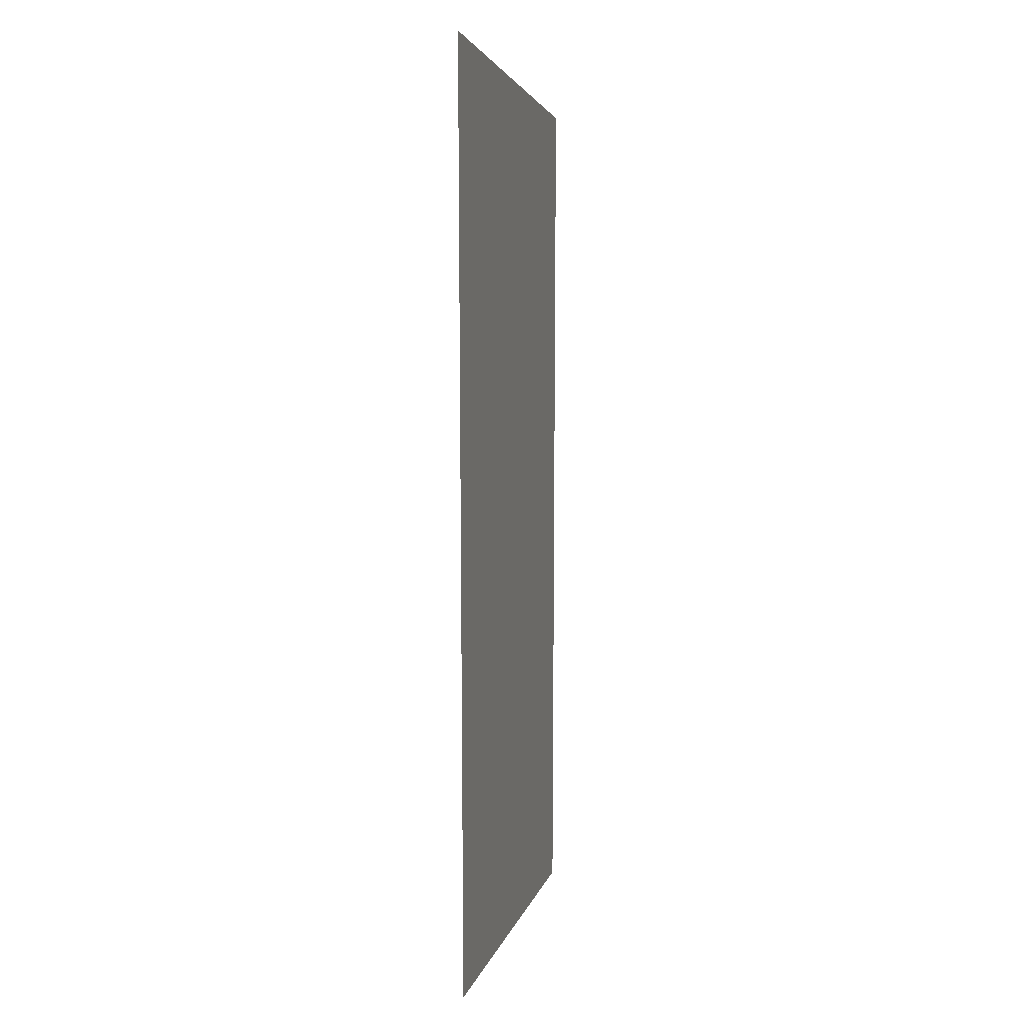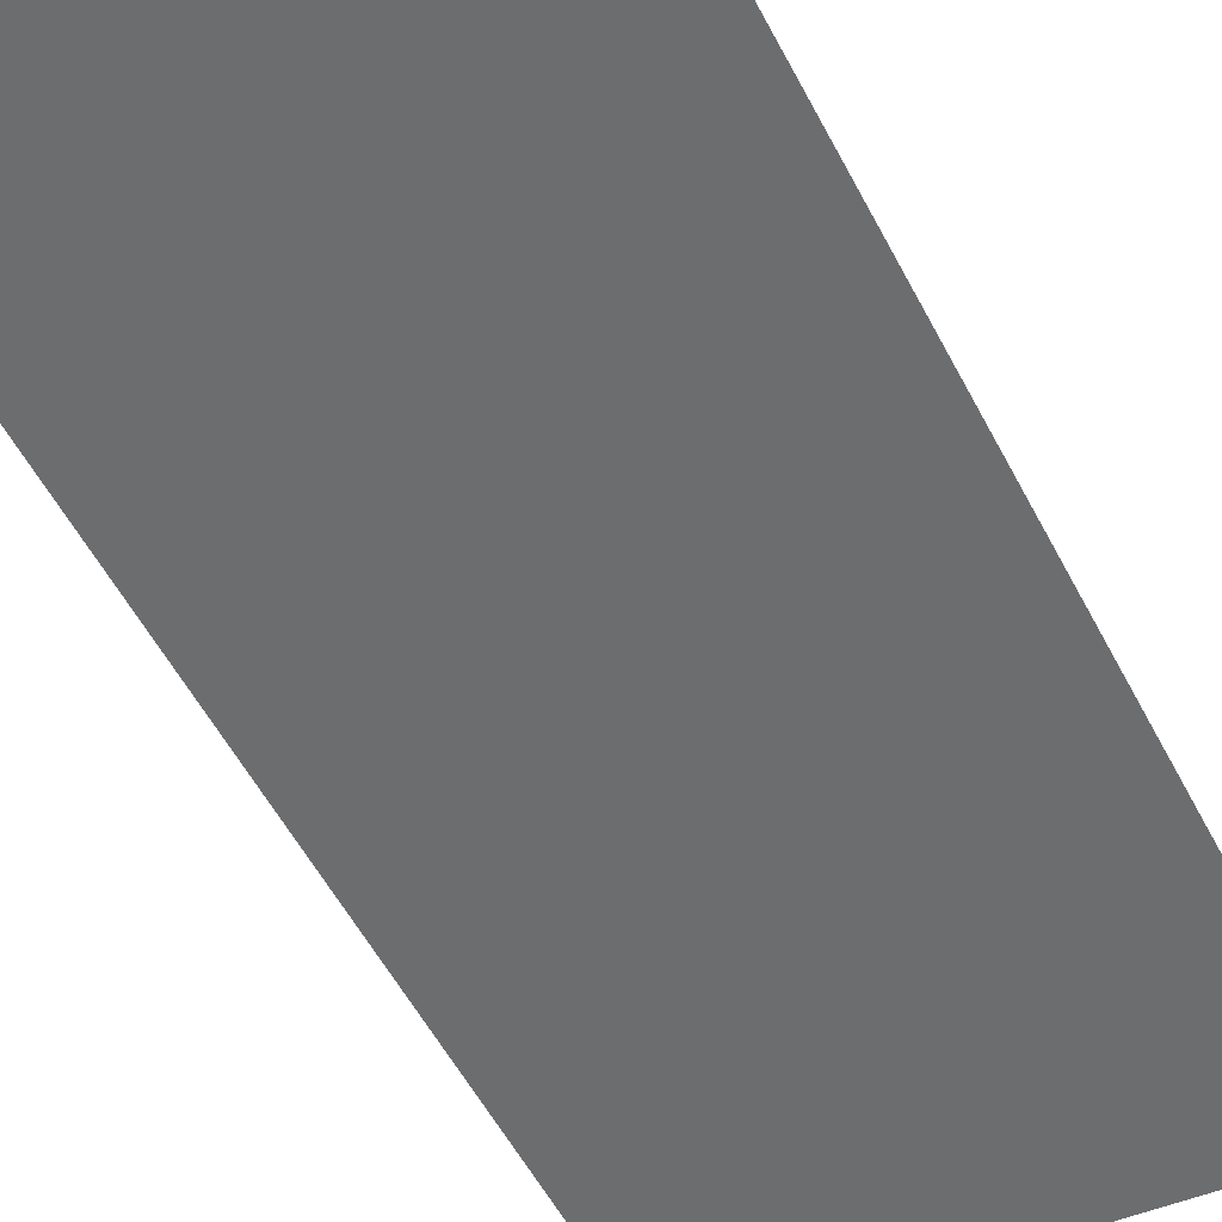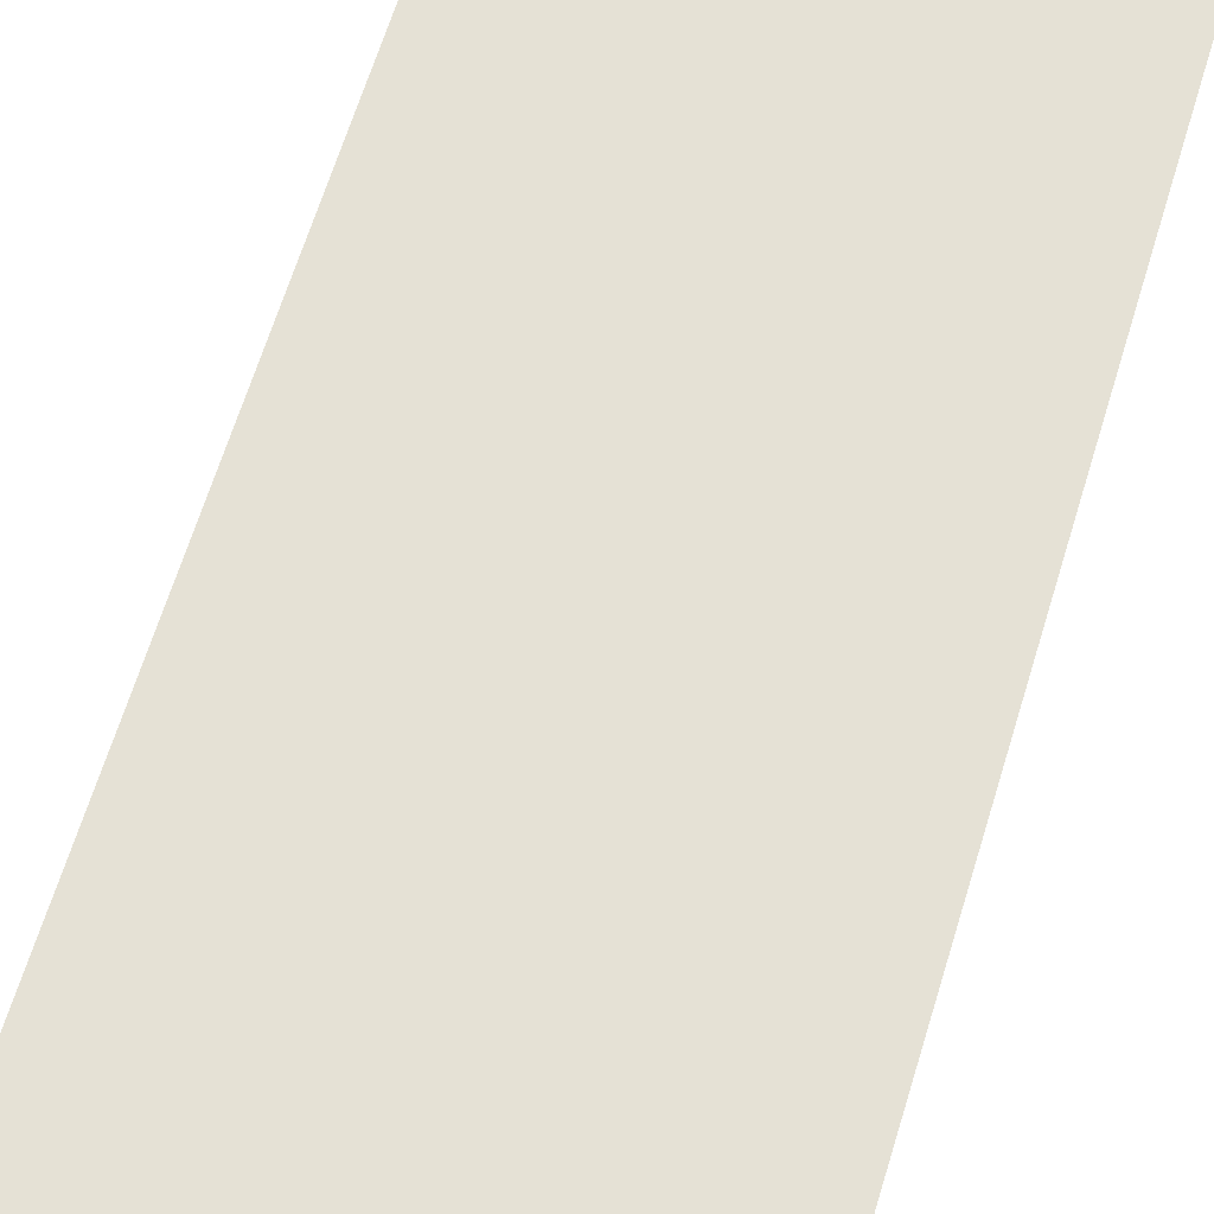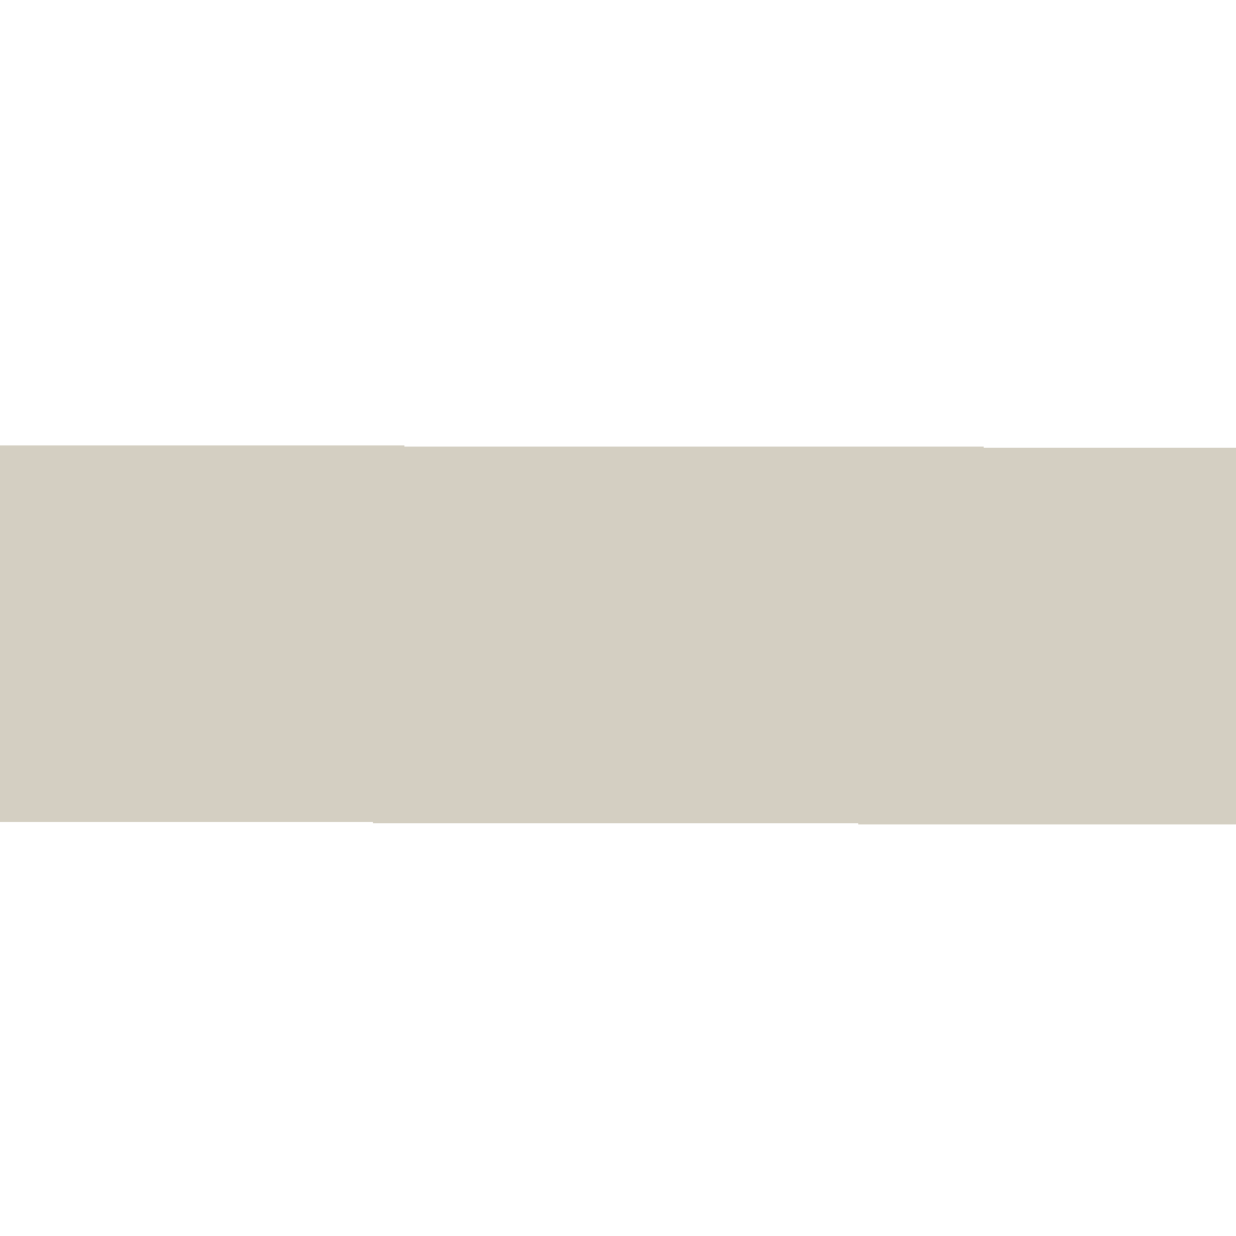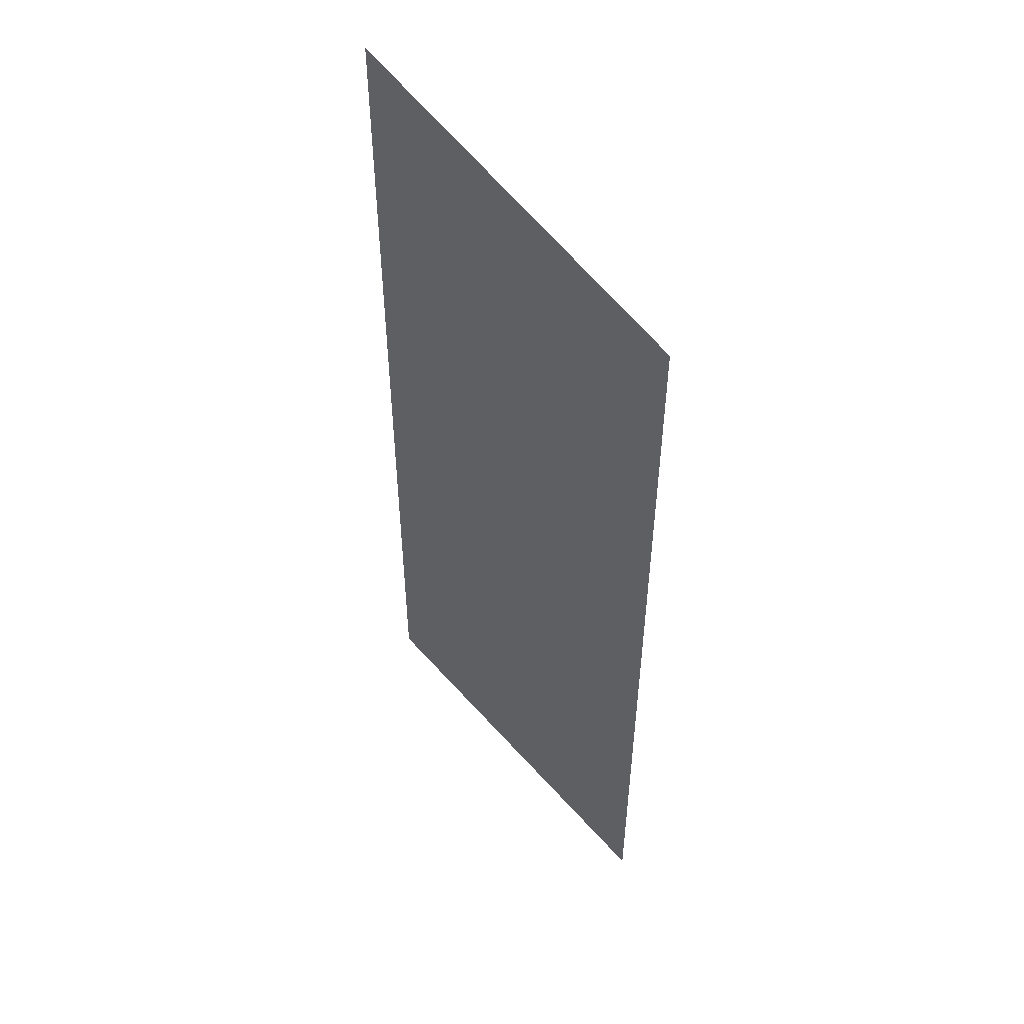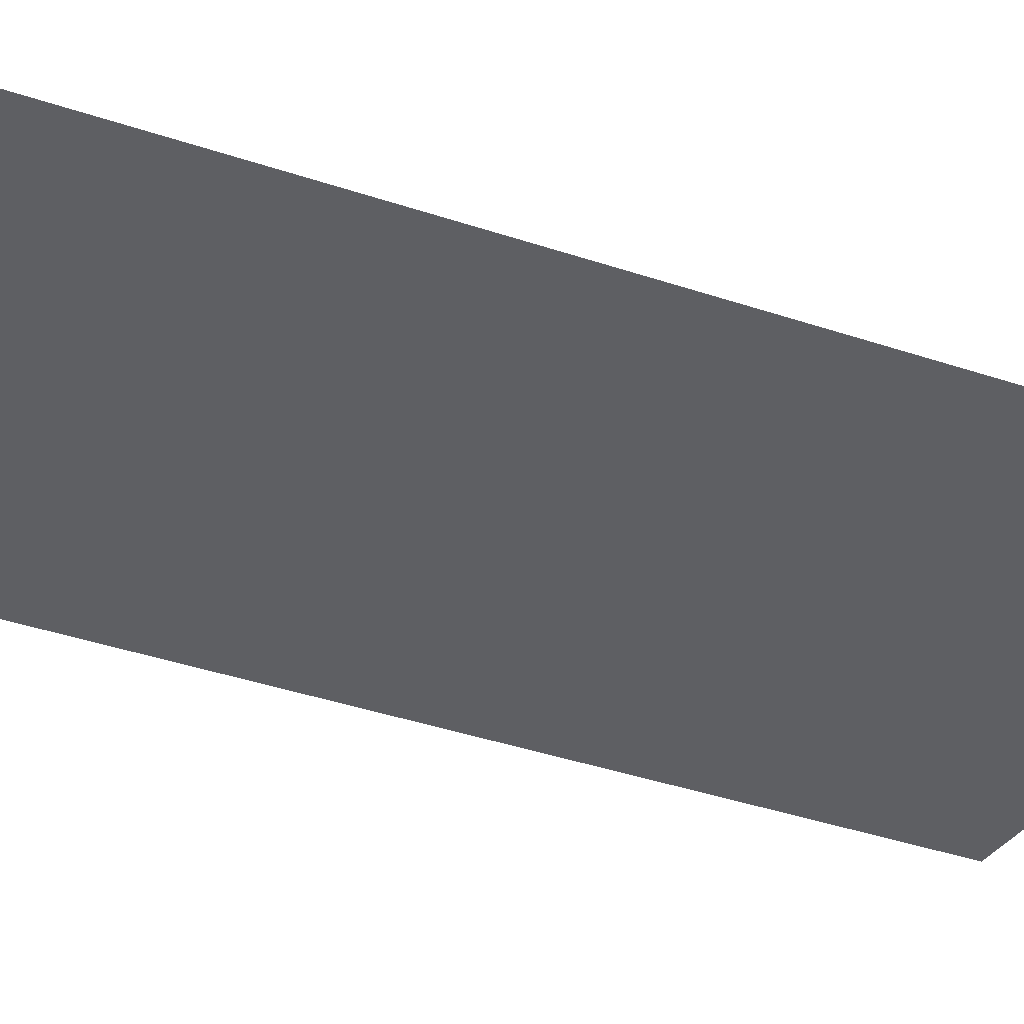
<metadata>
{"format":"obj","ext":"obj","renderer":"f3d","projection":"perspective","resolution":1024,"background":"white","views":[{"elev":12.1,"azim":-76.0,"up":"+Z"},{"elev":-53.9,"azim":26.9,"up":"+Y"},{"elev":65.1,"azim":-163.0,"up":"+Y"},{"elev":25.7,"azim":90.3,"up":"+Y"},{"elev":51.8,"azim":48.8,"up":"+Z"},{"elev":-40.9,"azim":-112.2,"up":"+Y"}]}
</metadata>
<code>
v 0.3501 -0.0125 0.4319
v 0.3444 -0.0125 0.4318
v 0.3415 -0.0125 0.4319
v 0.3501 -0.0125 0.4319
v 0.3471 -0.0125 0.4315
v 0.3444 -0.0125 0.4318
v 0.3501 -0.0125 0.4319
v 0.3496 -0.0125 0.431
v 0.3471 -0.0125 0.4315
v 0.3415 -0.0125 0.4319
v 0.3444 -0.0125 0.4318
v 0.3471 -0.0125 0.4315
v 0.3496 -0.0125 0.431
v 0.3414 -0.0125 0.3869
v 0.3367 -0.0125 0.3906
v 0.3477 -0.0125 0.3994
v 0.3414 -0.0125 0.3869
v 0.319 -0.0125 0.3869
v 0.3367 -0.0125 0.3906
v 0.3477 -0.0125 0.3994
v 0.3367 -0.0125 0.3906
v 0.319 -0.0125 0.3869
v 0.354 -0.0125 0.6169
v 0.354 -0.0125 0.8046
v -0.00031 -0.0125 0.8763
v -0.00031 -0.0125 0.6169
v 0.354 -0.0125 0.5787
v 0.308 -0.0125 0.4867
v 0.354 -0.0125 0.4867
v 0.3415 -0.0125 0.4319
v 0.2806 -0.0125 0.4319
v 0.2581 -0.0125 0.3869
v 0.319 -0.0125 0.3869
v 0.3415 -0.0125 0.4319
v 0.319 -0.0125 0.3869
v 0.3477 -0.0125 0.3994
v 0.3496 -0.0125 0.431
v 0.354 -0.0125 0.412
v 0.354 -0.0125 0.4293
v 0.3496 -0.0125 0.431
v 0.3477 -0.0125 0.3994
v 0.1293 -0.0125 0.1294
v 0.3366 -0.0125 0.2283
v 0.2883 -0.0125 0.3258
v 0.2275 -0.0125 0.3258
v 0.1293 -0.0125 0.1294
v 0.354 -0.0125 0.0216
v 0.354 -0.0125 0.2283
v 0.3366 -0.0125 0.2283
v 0.1293 -0.0125 0.1294
v -0.00031 -0.0125 0.1294
v -0.00031 -0.0125 0.04752
v 0.354 -0.0125 0.0216
v 0.08378 -0.0125 0.4867
v 0.2564 -0.0125 0.4867
v 0.2981 -0.0125 0.5701
v -0.00031 -0.0125 0.5701
v 0.08378 -0.0125 0.4867
v -0.00031 -0.0125 0.5701
v -0.00031 -0.0125 0.3185
v 0.2065 -0.0125 0.3869
v 0.229 -0.0125 0.4319
v 0.1689 -0.0125 0.4319
v 0.1464 -0.0125 0.3869
v 0.0671 -0.0125 0.2283
v 0.1012 -0.0125 0.1763
v 0.176 -0.0125 0.3258
v 0.1158 -0.0125 0.3258
v 0.0671 -0.0125 0.2283
v -0.00031 -0.0125 0.2283
v -0.00031 -0.0125 0.1763
v 0.1012 -0.0125 0.1763
v 0.354 -0.0125 0.6169
v -0.00031 -0.0125 0.6169
v -0.00031 -0.0125 0.5701
v 0.2981 -0.0125 0.5701
v 0.354 -0.0125 0.6169
v 0.2981 -0.0125 0.5701
v 0.354 -0.0125 0.5787
v 0.354 -0.0125 0.5787
v 0.2981 -0.0125 0.5701
v 0.2564 -0.0125 0.4867
v 0.308 -0.0125 0.4867
v 0.08378 -0.0125 0.4867
v 0.1689 -0.0125 0.4319
v 0.229 -0.0125 0.4319
v 0.2564 -0.0125 0.4867
v 0.08378 -0.0125 0.4867
v 0.1464 -0.0125 0.3869
v 0.1689 -0.0125 0.4319
v 0.08378 -0.0125 0.4867
v -0.00031 -0.0125 0.3185
v 0.1158 -0.0125 0.3258
v 0.1464 -0.0125 0.3869
v 0.308 -0.0125 0.4867
v 0.2564 -0.0125 0.4867
v 0.229 -0.0125 0.4319
v 0.2806 -0.0125 0.4319
v 0.308 -0.0125 0.4867
v 0.2806 -0.0125 0.4319
v 0.3415 -0.0125 0.4319
v 0.308 -0.0125 0.4867
v 0.3415 -0.0125 0.4319
v 0.3501 -0.0125 0.4319
v 0.354 -0.0125 0.4867
v 0.354 -0.0125 0.4293
v 0.354 -0.0125 0.4867
v 0.3501 -0.0125 0.4319
v 0.354 -0.0125 0.4293
v 0.3501 -0.0125 0.4319
v 0.3496 -0.0125 0.431
v 0.1158 -0.0125 0.3258
v -0.00031 -0.0125 0.3185
v -0.00031 -0.0125 0.2283
v 0.0671 -0.0125 0.2283
v 0.1158 -0.0125 0.3258
v 0.176 -0.0125 0.3258
v 0.2065 -0.0125 0.3869
v 0.1464 -0.0125 0.3869
v 0.2581 -0.0125 0.3869
v 0.2806 -0.0125 0.4319
v 0.229 -0.0125 0.4319
v 0.2065 -0.0125 0.3869
v 0.2581 -0.0125 0.3869
v 0.2065 -0.0125 0.3869
v 0.176 -0.0125 0.3258
v 0.2275 -0.0125 0.3258
v 0.2581 -0.0125 0.3869
v 0.2275 -0.0125 0.3258
v 0.2883 -0.0125 0.3258
v 0.319 -0.0125 0.3869
v 0.3366 -0.0125 0.2283
v 0.3414 -0.0125 0.3869
v 0.319 -0.0125 0.3869
v 0.2883 -0.0125 0.3258
v 0.3366 -0.0125 0.2283
v 0.3477 -0.0125 0.3994
v 0.3414 -0.0125 0.3869
v 0.3366 -0.0125 0.2283
v 0.354 -0.0125 0.2283
v 0.354 -0.0125 0.412
v 0.3477 -0.0125 0.3994
v 0.1012 -0.0125 0.1763
v 0.1293 -0.0125 0.1294
v 0.2275 -0.0125 0.3258
v 0.176 -0.0125 0.3258
v 0.1012 -0.0125 0.1763
v -0.00031 -0.0125 0.1763
v -0.00031 -0.0125 0.1294
v 0.1293 -0.0125 0.1294
g mesh7274847
f 1 3 2
f 4 6 5
f 7 9 8
g mesh7274849
f 10 12 11
f 12 10 13
g mesh7274851
f 14 16 15
f 17 19 18
g mesh7274853
f 20 22 21
f 23 24 25
f 25 26 23
f 27 28 29
f 30 31 32
f 32 33 30
f 34 35 36
f 36 37 34
f 38 39 40
f 40 41 38
f 42 43 44
f 44 45 42
f 46 47 48
f 48 49 46
f 50 51 52
f 52 53 50
f 54 55 56
f 56 57 54
f 58 59 60
f 61 62 63
f 63 64 61
f 65 66 67
f 67 68 65
f 69 70 71
f 71 72 69
f 73 74 75
f 75 76 73
f 77 78 79
f 80 81 82
f 82 83 80
f 84 85 86
f 86 87 84
f 88 89 90
f 91 92 93
f 93 94 91
f 95 96 97
f 97 98 95
f 99 100 101
f 102 103 104
f 104 105 102
f 106 107 108
f 109 110 111
f 112 113 114
f 114 115 112
f 116 117 118
f 118 119 116
f 120 121 122
f 122 123 120
f 124 125 126
f 126 127 124
f 128 129 130
f 130 131 128
f 132 133 134
f 134 135 132
f 136 137 138
f 139 140 141
f 141 142 139
f 143 144 145
f 145 146 143
f 147 148 149
f 149 150 147

</code>
